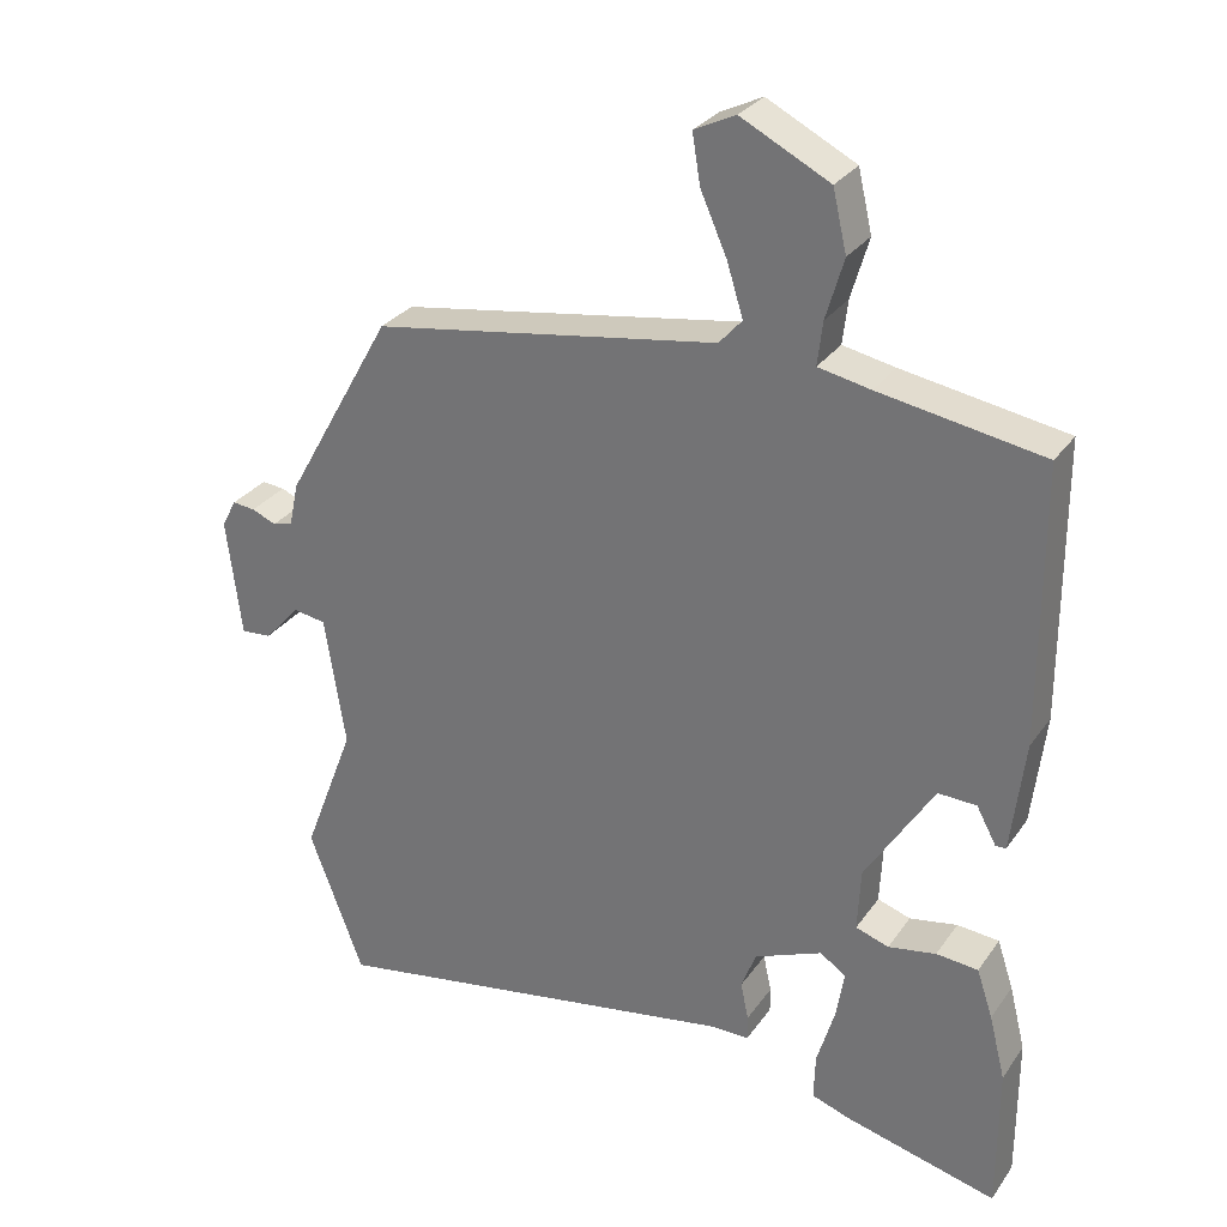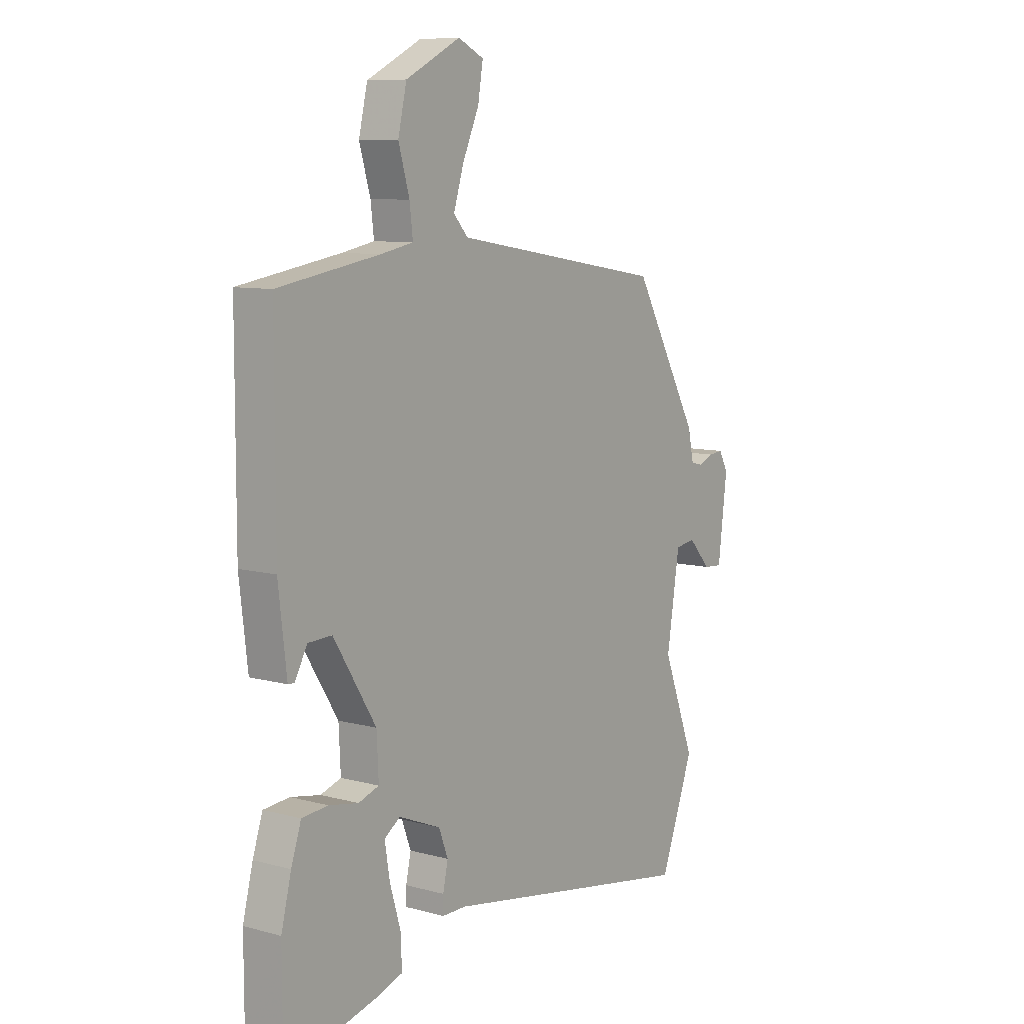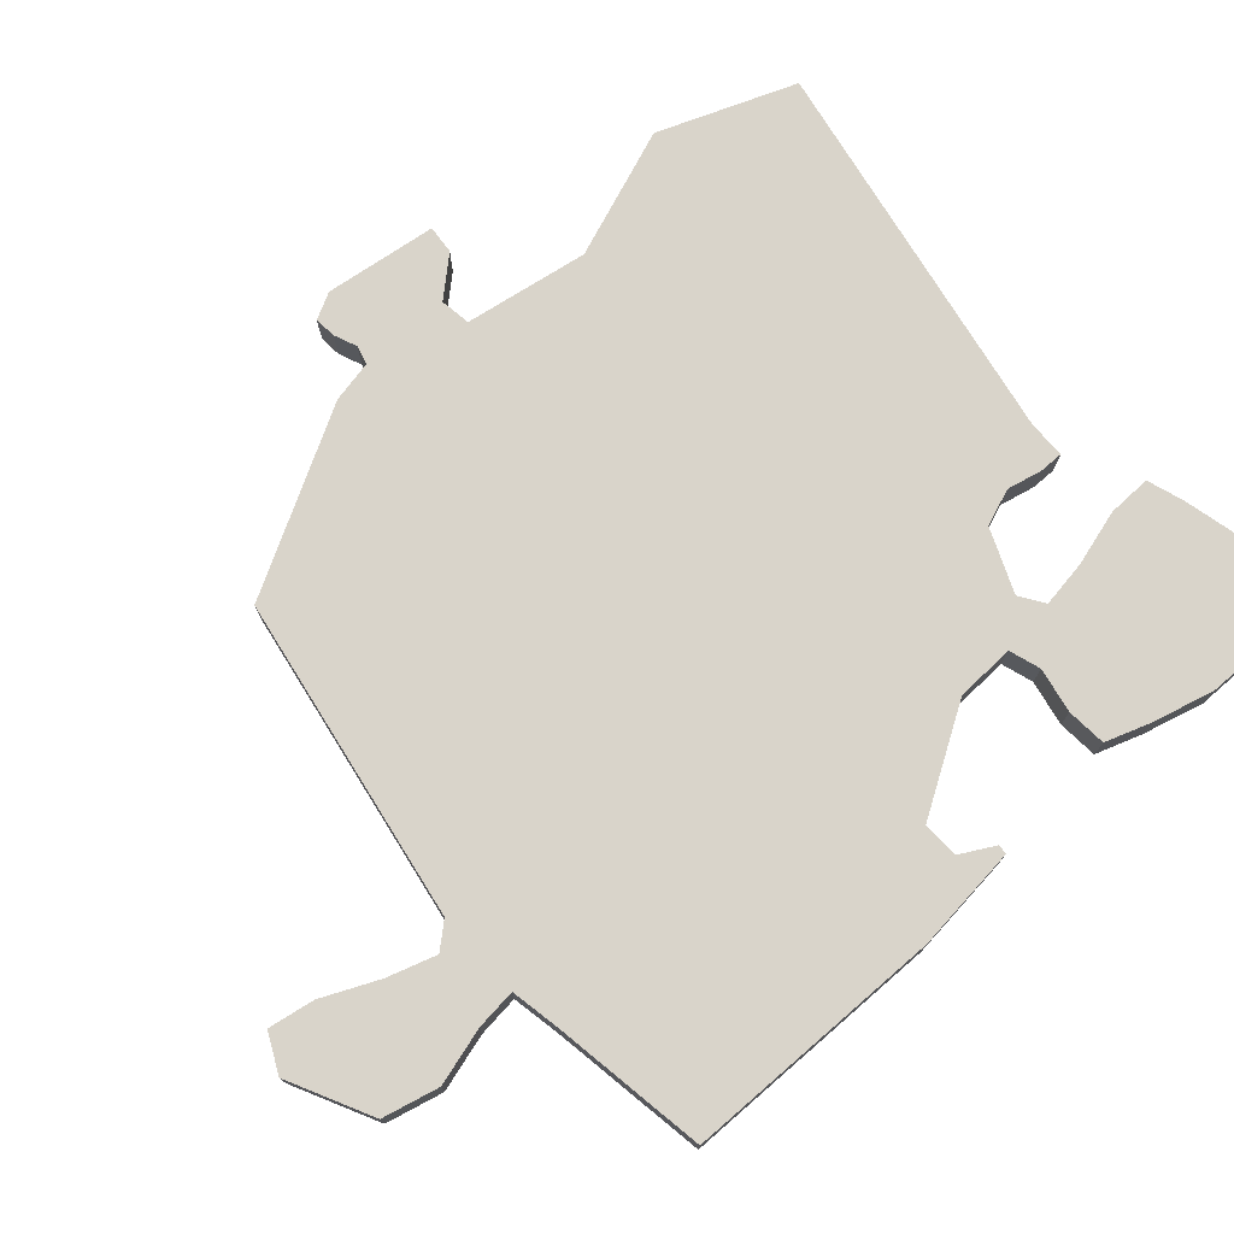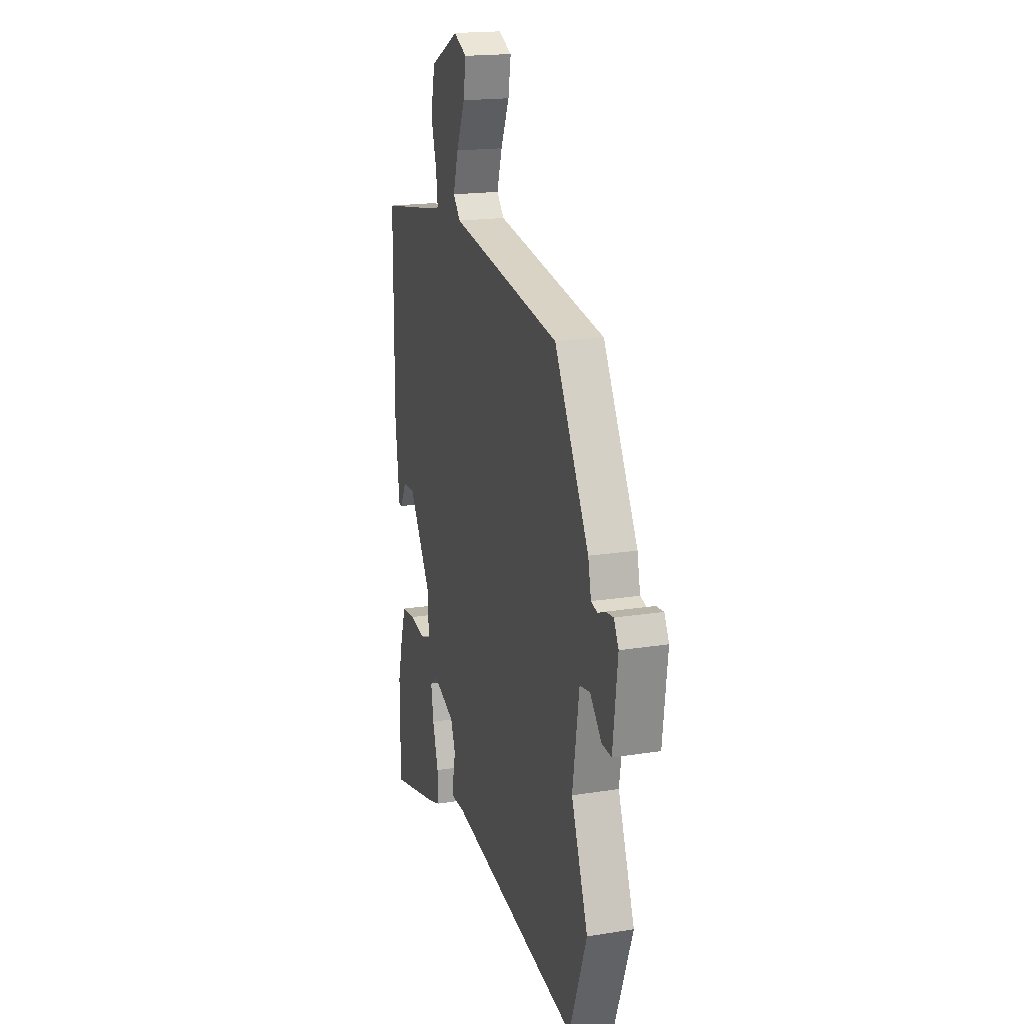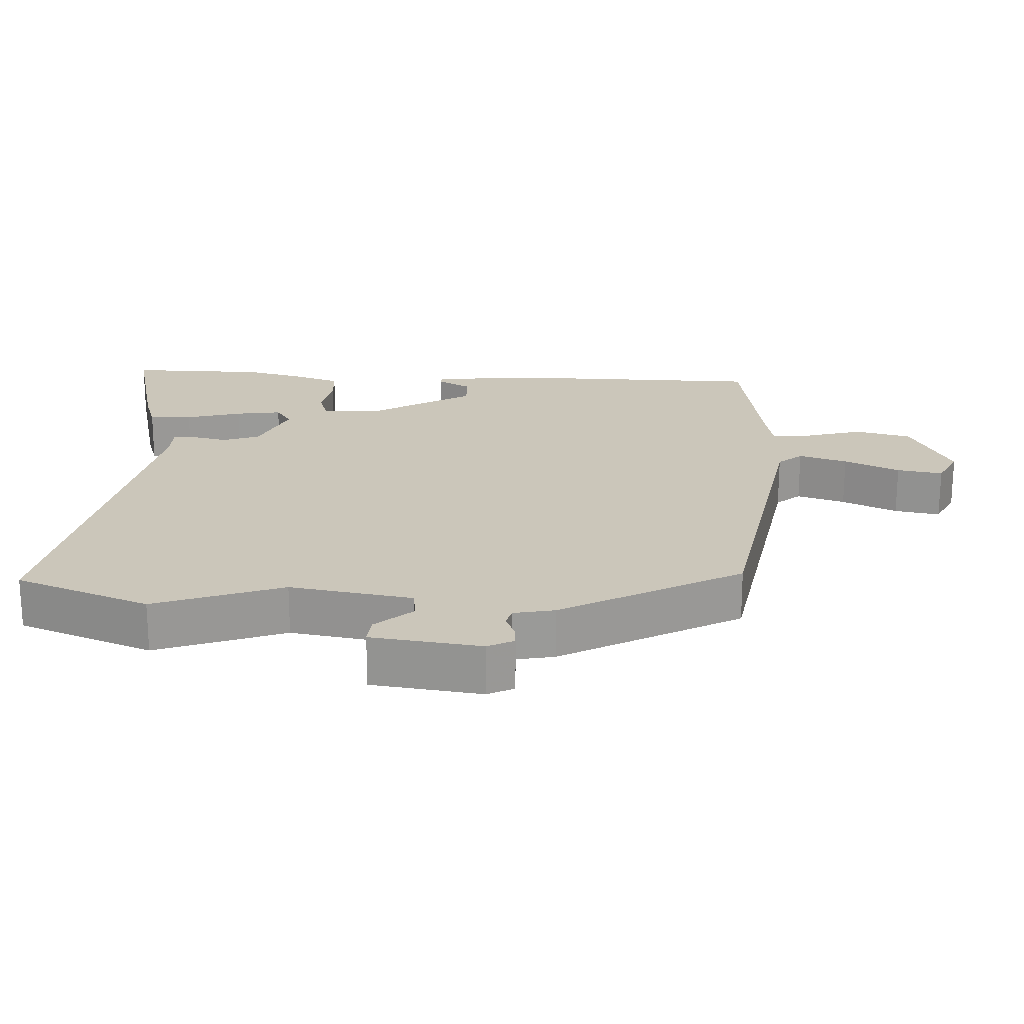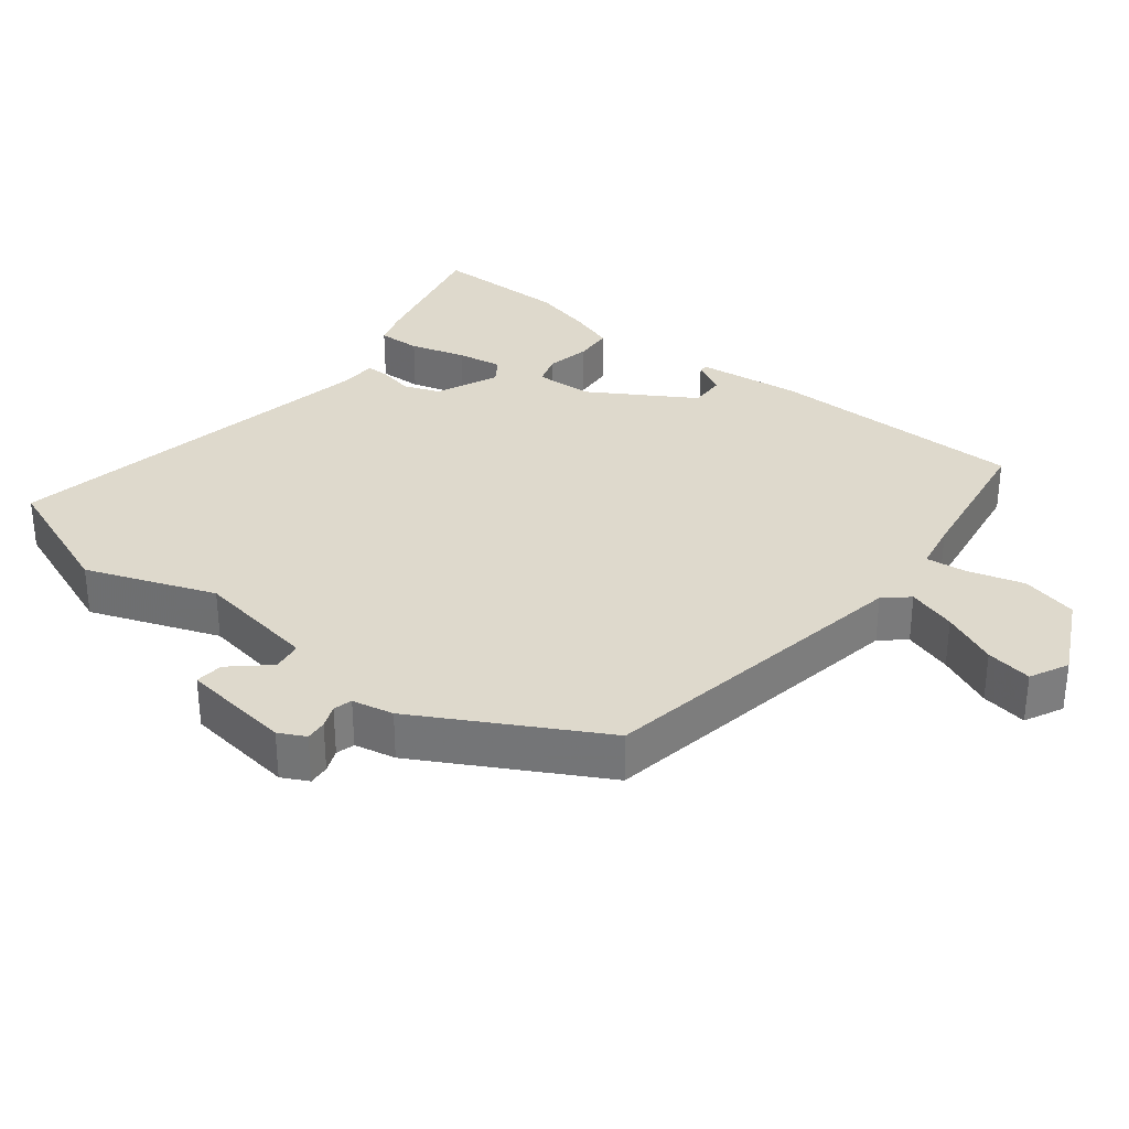
<metadata>
{"format":"obj","ext":"obj","renderer":"f3d","projection":"perspective","resolution":1024,"background":"white","views":[{"elev":29.5,"azim":28.4,"up":"+Z"},{"elev":8.9,"azim":125.9,"up":"+Z"},{"elev":74.8,"azim":48.9,"up":"+Y"},{"elev":18.5,"azim":-107.2,"up":"+Z"},{"elev":21.2,"azim":-86.6,"up":"+Y"},{"elev":32.1,"azim":-51.3,"up":"+Y"}]}
</metadata>
<code>
v 0.5 0.07 -0.393
v 0.5 0.07 -0.593
v 0.293 0.07 -0.541
v 0.24 0.07 -0.523
v 0.242 0.07 -0.46
v 0.266 0.07 -0.379
v 0.277 0.07 -0.312
v 0.242 0.07 -0.288
v 0.15 0.07 -0.326
v 0.13 0.07 -0.379
v 0.141 0.07 -0.43
v 0.141 0.07 -0.464
v 0.088 0.07 -0.464
v -0.477 0.07 -0.562
v -0.551 0.07 -0.365
v -0.48 0.07 -0.179
v -0.508 0.07 0
v -0.552 0.07 0.007
v -0.601 0.07 -0.047
v -0.642 0.07 -0.05
v -0.662 0.07 0.111
v -0.642 0.07 0.149
v -0.611 0.07 0.146
v -0.578 0.07 0.132
v -0.551 0.07 0.139
v -0.538 0.07 0.199
v -0.392 0.07 0.458
v 0.077 0.07 0.534
v 0.108 0.07 0.569
v 0.086 0.07 0.64
v 0.05 0.07 0.721
v 0.039 0.07 0.788
v 0.095 0.07 0.815
v 0.215 0.07 0.754
v 0.234 0.07 0.672
v 0.21 0.07 0.59
v 0.203 0.07 0.531
v 0.274 0.07 0.517
v 0.496 0.07 0.48
v 0.497 0.07 0.104
v 0.479 0.07 -0.048
v 0.465 0.07 -0.049
v 0.438 0.07 0.001
v 0.386 0.07 0.003
v 0.293 0.07 -0.146
v 0.289 0.07 -0.231
v 0.334 0.07 -0.246
v 0.399 0.07 -0.234
v 0.456 0.07 -0.239
v 0.478 0.07 -0.305
v 0.5 0 -0.393
v 0.5 0 -0.593
v 0.293 0 -0.541
v 0.24 0 -0.523
v 0.242 0 -0.46
v 0.266 0 -0.379
v 0.277 0 -0.312
v 0.242 0 -0.288
v 0.15 0 -0.326
v 0.13 0 -0.379
v 0.141 0 -0.43
v 0.141 0 -0.464
v 0.088 0 -0.464
v -0.477 0 -0.562
v -0.551 0 -0.365
v -0.48 0 -0.179
v -0.508 0 0
v -0.552 0 0.007
v -0.601 0 -0.047
v -0.642 0 -0.05
v -0.662 0 0.111
v -0.642 0 0.149
v -0.611 0 0.146
v -0.578 0 0.132
v -0.551 0 0.139
v -0.538 0 0.199
v -0.392 0 0.458
v 0.077 0 0.534
v 0.108 0 0.569
v 0.086 0 0.64
v 0.05 0 0.721
v 0.039 0 0.788
v 0.095 0 0.815
v 0.215 0 0.754
v 0.234 0 0.672
v 0.21 0 0.59
v 0.203 0 0.531
v 0.274 0 0.517
v 0.496 0 0.48
v 0.497 0 0.104
v 0.479 0 -0.048
v 0.465 0 -0.049
v 0.438 0 0.001
v 0.386 0 0.003
v 0.293 0 -0.146
v 0.289 0 -0.231
v 0.334 0 -0.246
v 0.399 0 -0.234
v 0.456 0 -0.239
v 0.478 0 -0.305
f 47 48 49 50
f 46 47 50 1
f 40 41 42 43
f 38 39 40 43
f 37 38 43 44
f 33 34 35 36
f 33 36 37
f 30 31 32 33
f 29 30 33 37
f 28 29 37 44
f 25 26 27 28
f 21 22 23 24
f 19 20 21 24
f 18 19 24 25
f 17 18 25 28
f 13 14 15 16
f 10 11 12 13
f 9 10 13 16
f 8 9 16 17
f 3 4 5 6
f 3 6 7
f 46 1 2 3
f 46 3 7
f 45 46 7 8
f 17 28 44 45
f 8 17 45
f 100 99 98 97
f 51 100 97 96
f 93 92 91 90
f 93 90 89 88
f 94 93 88 87
f 86 85 84 83
f 87 86 83
f 83 82 81 80
f 87 83 80 79
f 94 87 79 78
f 78 77 76 75
f 74 73 72 71
f 74 71 70 69
f 75 74 69 68
f 78 75 68 67
f 66 65 64 63
f 63 62 61 60
f 66 63 60 59
f 67 66 59 58
f 56 55 54 53
f 57 56 53
f 53 52 51 96
f 57 53 96
f 58 57 96 95
f 95 94 78 67
f 95 67 58
f 1 51 52 2
f 2 52 53 3
f 3 53 54 4
f 4 54 55 5
f 5 55 56 6
f 6 56 57 7
f 7 57 58 8
f 8 58 59 9
f 9 59 60 10
f 10 60 61 11
f 11 61 62 12
f 12 62 63 13
f 13 63 64 14
f 14 64 65 15
f 15 65 66 16
f 16 66 67 17
f 17 67 68 18
f 18 68 69 19
f 19 69 70 20
f 20 70 71 21
f 21 71 72 22
f 22 72 73 23
f 23 73 74 24
f 24 74 75 25
f 25 75 76 26
f 26 76 77 27
f 27 77 78 28
f 28 78 79 29
f 29 79 80 30
f 30 80 81 31
f 31 81 82 32
f 32 82 83 33
f 33 83 84 34
f 34 84 85 35
f 35 85 86 36
f 36 86 87 37
f 37 87 88 38
f 38 88 89 39
f 39 89 90 40
f 40 90 91 41
f 41 91 92 42
f 42 92 93 43
f 43 93 94 44
f 44 94 95 45
f 45 95 96 46
f 46 96 97 47
f 47 97 98 48
f 48 98 99 49
f 49 99 100 50
f 50 100 51 1

</code>
